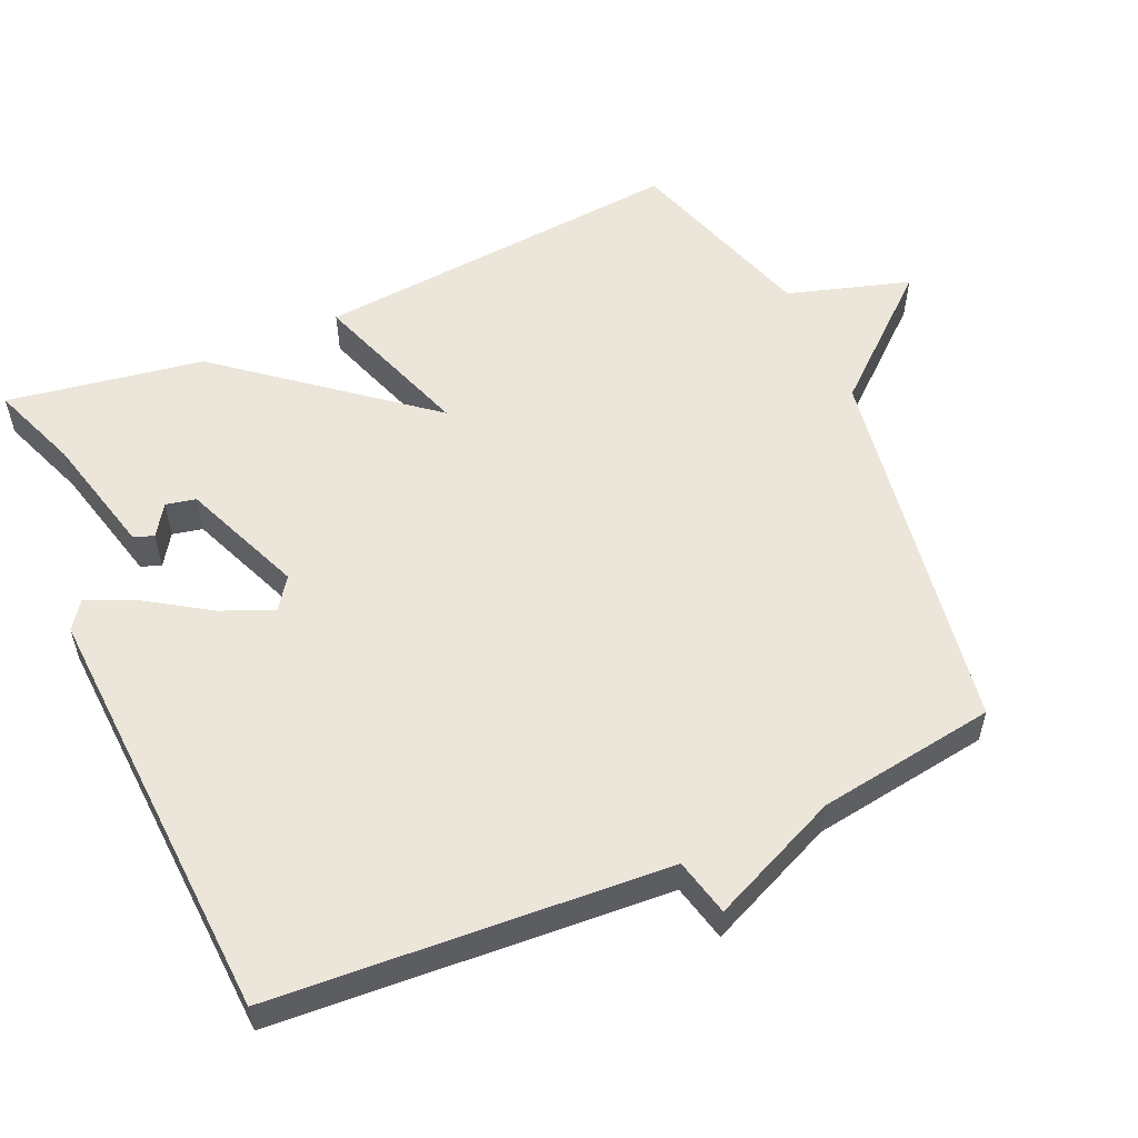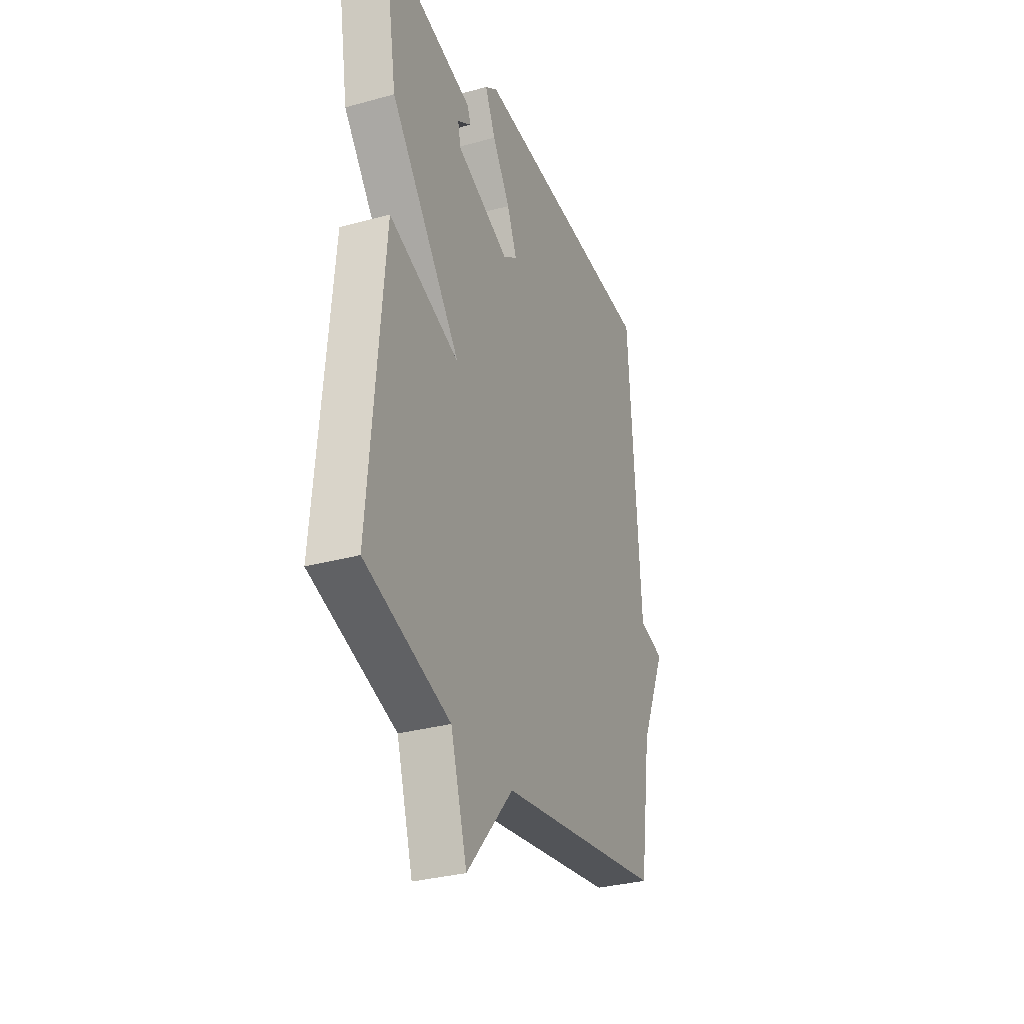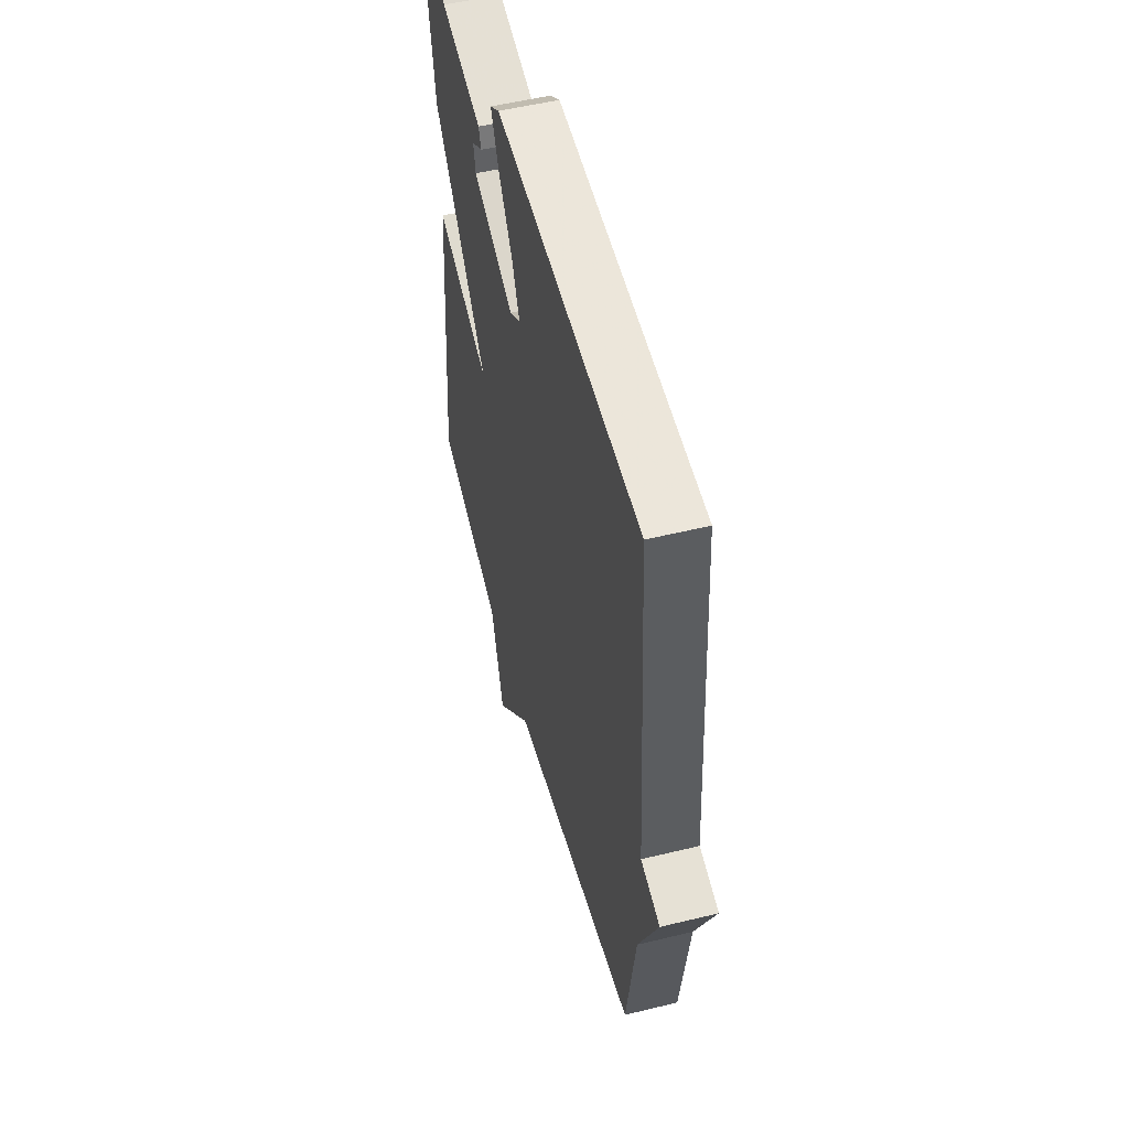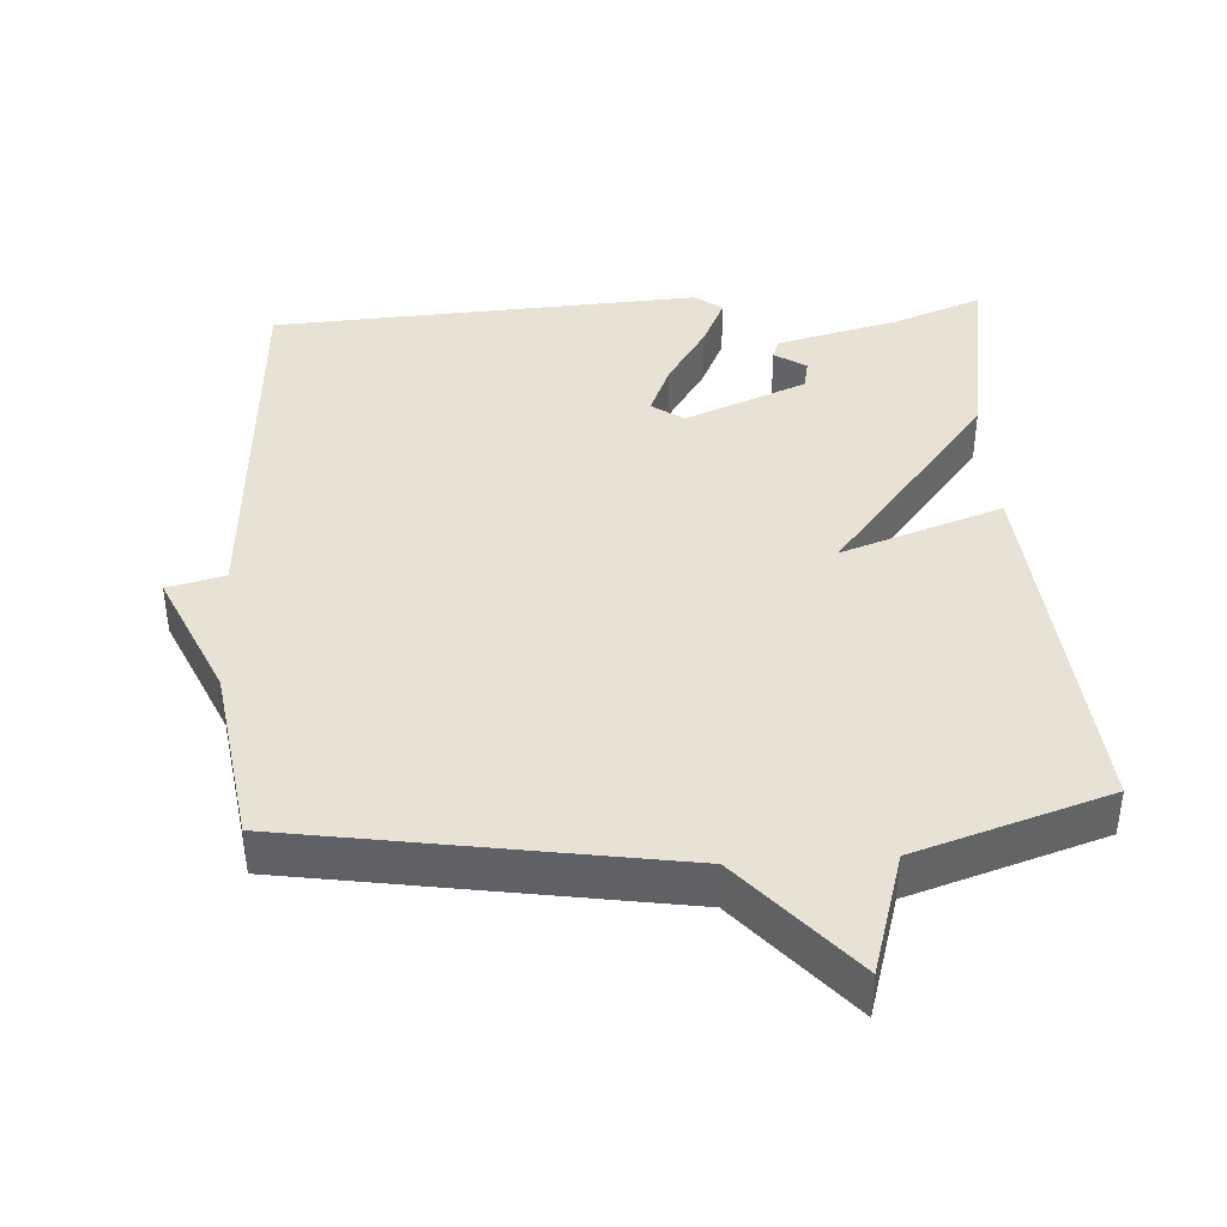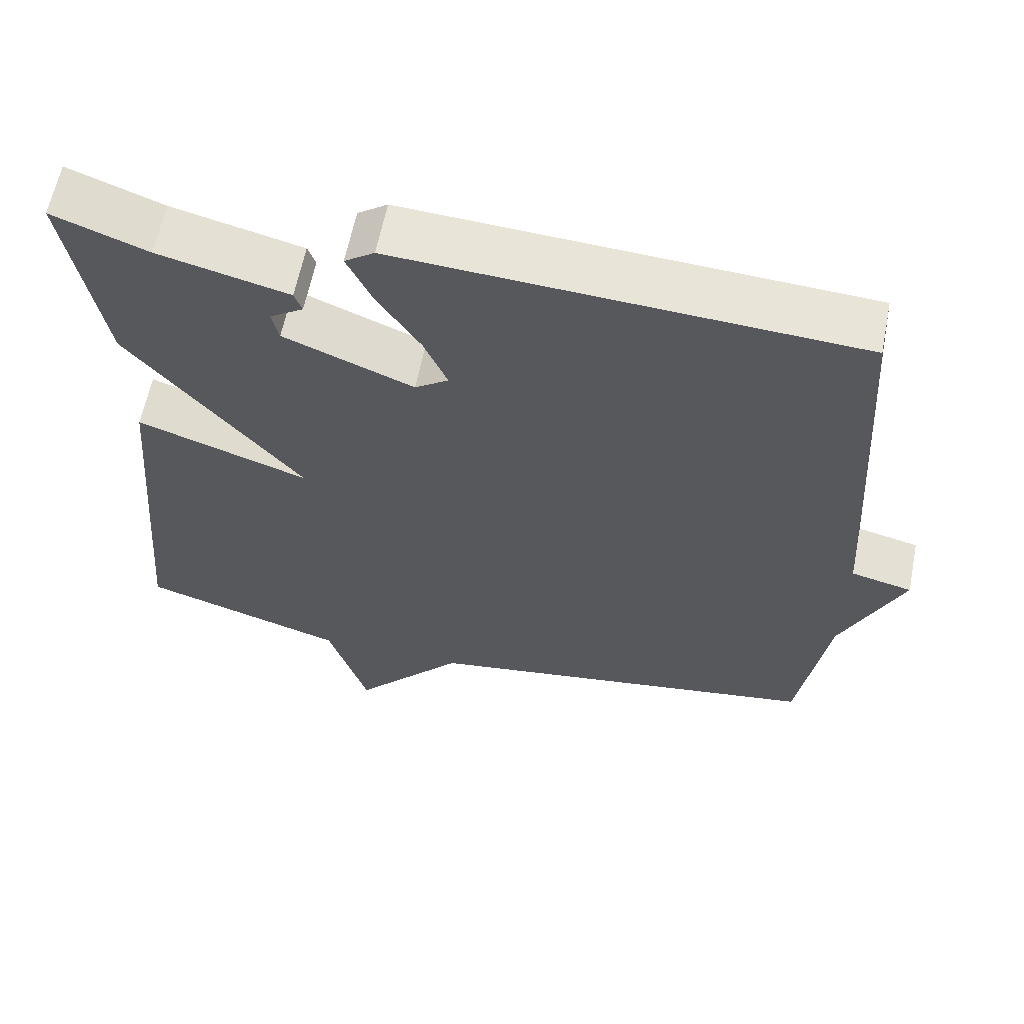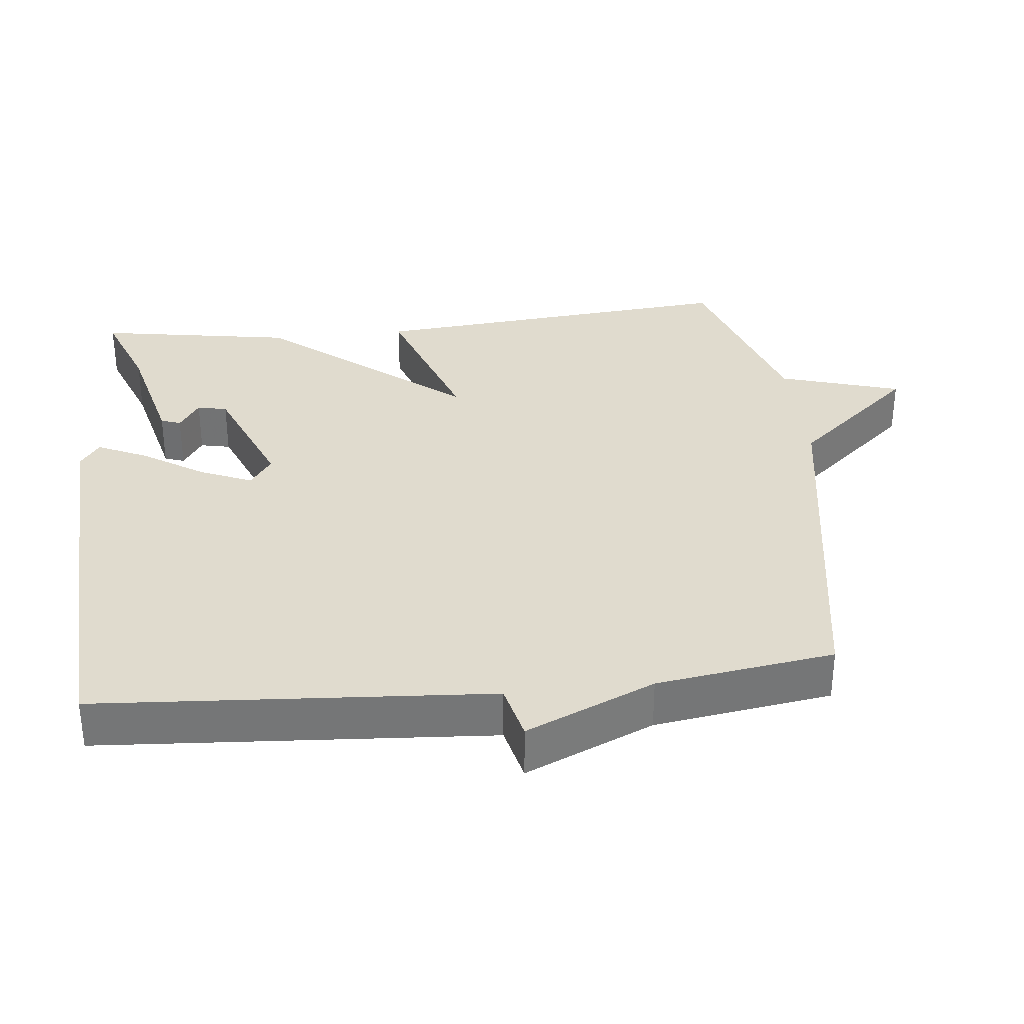
<metadata>
{"format":"obj","ext":"obj","renderer":"f3d","projection":"perspective","resolution":1024,"background":"white","views":[{"elev":55.6,"azim":66.0,"up":"+Y"},{"elev":-31.8,"azim":-68.7,"up":"+Z"},{"elev":52.7,"azim":75.3,"up":"+Z"},{"elev":40.6,"azim":176.4,"up":"+Y"},{"elev":61.8,"azim":11.3,"up":"+Z"},{"elev":33.5,"azim":83.9,"up":"+Y"}]}
</metadata>
<code>
v -0.5 0.07 0.5
v -0.376 0.07 0.453
v -0.205 0.07 0.411
v -0.195 0.07 0.383
v -0.239 0.07 0.354
v -0.23 0.07 0.312
v -0.06 0.07 0.243
v -0.016 0.07 0.274
v -0.047 0.07 0.347
v -0.103 0.07 0.433
v -0.136 0.07 0.504
v -0.097 0.07 0.532
v 0.5 0.07 0.5
v 0.537 0.07 -0.05
v 0.617 0.07 -0.069
v 0.537 0.07 -0.25
v 0.5 0.07 -0.5
v -0.031 0.07 -0.586
v -0.179 0.07 -0.757
v -0.231 0.07 -0.586
v -0.5 0.07 -0.5
v -0.454 0.07 0.024
v -0.229 0.07 -0.054
v -0.454 0.07 0.224
v -0.5 0 0.5
v -0.376 0 0.453
v -0.205 0 0.411
v -0.195 0 0.383
v -0.239 0 0.354
v -0.23 0 0.312
v -0.06 0 0.243
v -0.016 0 0.274
v -0.047 0 0.347
v -0.103 0 0.433
v -0.136 0 0.504
v -0.097 0 0.532
v 0.5 0 0.5
v 0.537 0 -0.05
v 0.617 0 -0.069
v 0.537 0 -0.25
v 0.5 0 -0.5
v -0.031 0 -0.586
v -0.179 0 -0.757
v -0.231 0 -0.586
v -0.5 0 -0.5
v -0.454 0 0.024
v -0.229 0 -0.054
v -0.454 0 0.224
f 23 24 1 2
f 20 21 22 23
f 18 19 20 23
f 16 17 18 23
f 14 15 16 23
f 12 13 14
f 11 12 14
f 10 11 14
f 9 10 14
f 8 9 14
f 7 8 14 23
f 6 7 23
f 5 6 23 2
f 2 3 4 5
f 26 25 48 47
f 47 46 45 44
f 47 44 43 42
f 47 42 41 40
f 47 40 39 38
f 38 37 36
f 38 36 35
f 38 35 34
f 38 34 33
f 38 33 32
f 47 38 32 31
f 47 31 30
f 26 47 30 29
f 29 28 27 26
f 1 25 26 2
f 2 26 27 3
f 3 27 28 4
f 4 28 29 5
f 5 29 30 6
f 6 30 31 7
f 7 31 32 8
f 8 32 33 9
f 9 33 34 10
f 10 34 35 11
f 11 35 36 12
f 12 36 37 13
f 13 37 38 14
f 14 38 39 15
f 15 39 40 16
f 16 40 41 17
f 17 41 42 18
f 18 42 43 19
f 19 43 44 20
f 20 44 45 21
f 21 45 46 22
f 22 46 47 23
f 23 47 48 24
f 24 48 25 1

</code>
